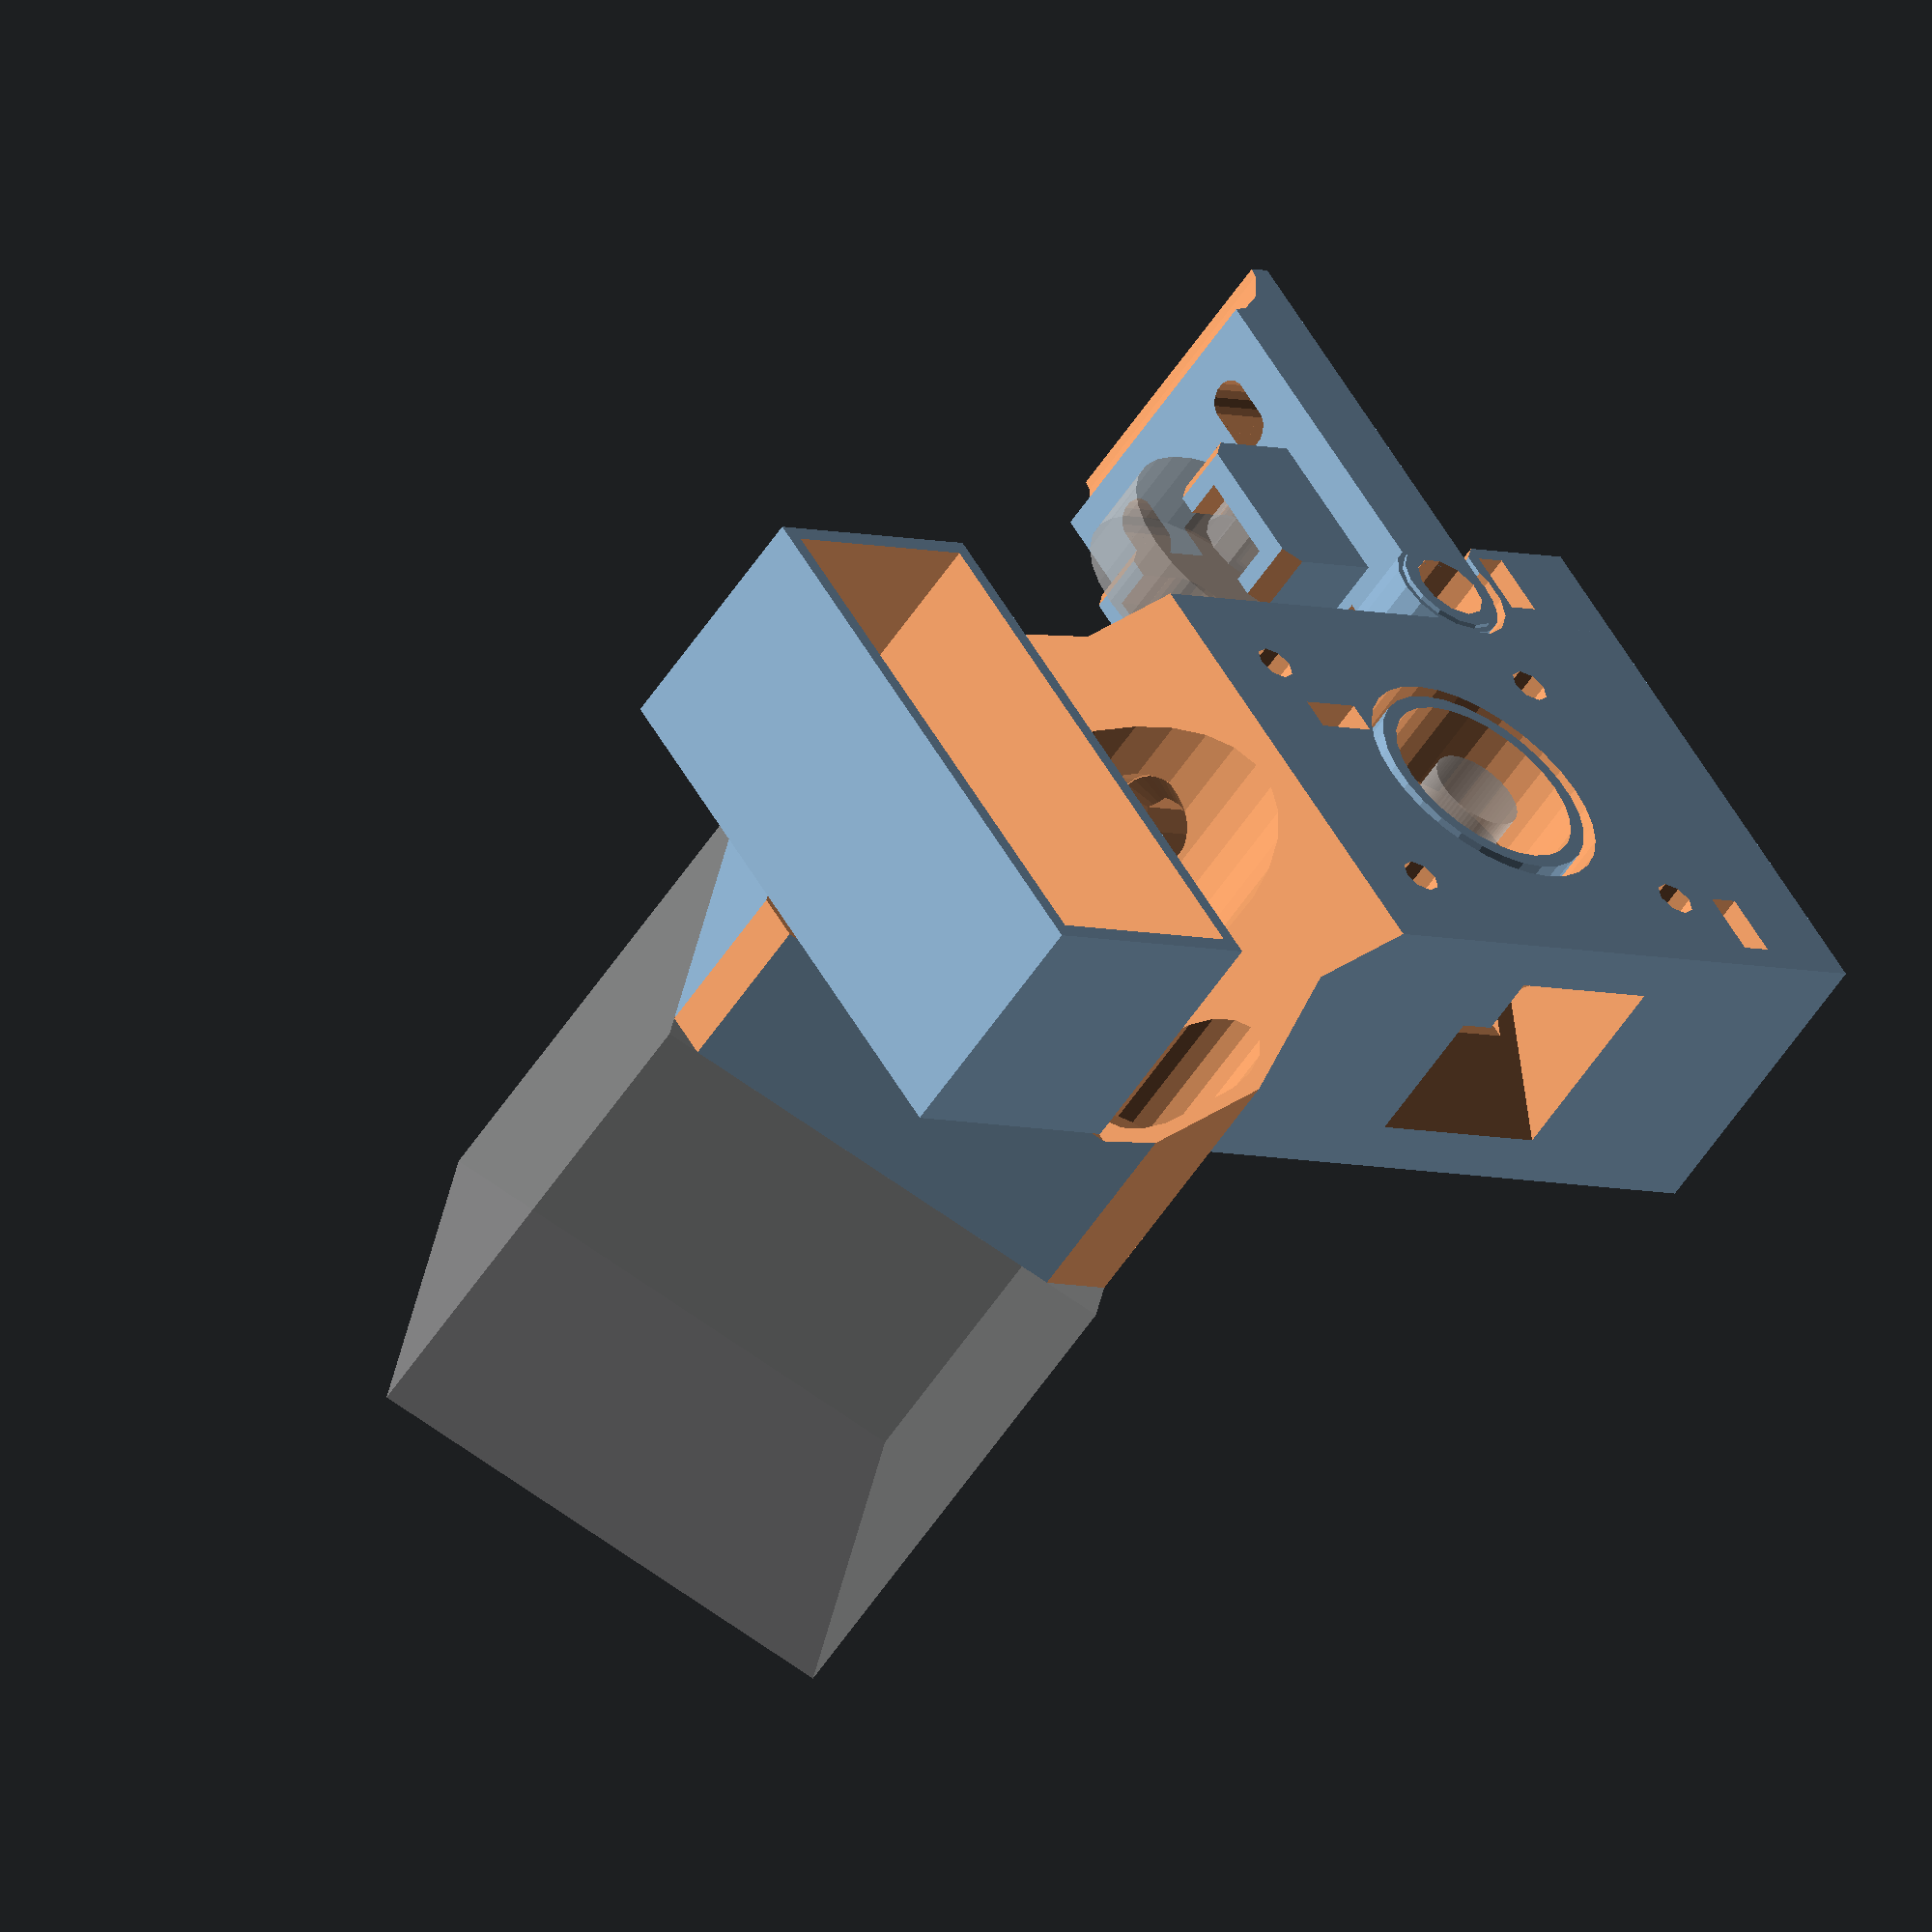
<openscad>

m3d=3+0.4;
m3r=m3d/2;

m4d=4+0.4;
m4r=m4d/2;

m5d=5+0.4;
m5r=m5d/2;

m3nd = 6.2+0.4;
m3nr = m3nd/2;
m3nh=2.8;

m4nd = 7.9+0.4;
m4nr = m4nd/2;
m4nh=3.4;

m5nd = 9+0.4;
m5nr = m5nd/2;
m5nh=4.2;

sbd = 8+0.3;
sbr = sbd/2;

insd = 16+0.35;
insr = insd/2;


b608d=22+0.3;
b608r=b608d/2;
b608h=7;


hx=40;
hy=60;
hz=2+7+1+8+1+7;

bx=25;
by=31;

fila=3;
//mkd=12.6;
mkd=8;

ih=8;
ih1=hz-4-0.4;
iy=28;
ix=7.5;

osx=-hx/2-4;
osy=-iy/2+1;

sd=(0.4*3)*2+0.2;
sr=sd/2;

fcen=-mkd/2-fila/2+0.5;

kp=1;

module extruder() {

difference() {
  union() {
	translate([-hx/2,-hy/2,0]) cube([hx,hy,hz]);
	translate([-hx/2-mkd-1, -hy/2, 0]) cube([9, 12, hz]);
	translate([osx+1, osy-1, hz/2]) cube([6, 8, hz], center=true);

	translate([0,40,-8])
	rotate([0,0,45]) 
translate([0,0,6+(hz-6)/2]) cube([43,43,16+hz-6], center=true);
  } // union

	translate([fcen, 0, hz/2]) rotate([-90, 0, 0]) cylinder(hy/2+1, (fila+2.5)/2, (fila+2.5)/2, $fn=8);

	translate([fcen, -hy/2-1, hz/2]) rotate([-90, 0, 0]) cylinder(hy/2+1, (fila+1)/2, (fila+1)/2, $fn=8);


	%translate([0,0,-1]) cylinder(hz, 4, 4, $fn=64);

	translate([0,0,-1]) cylinder(hz, 4.5, 4.5, $fn=16);

	translate([0,0,-1]) cylinder(b608h+1, b608r, b608r, $fn=32);
	translate([0,0,hz-b608h-2]) cylinder(b608h+3, b608r, b608r, $fn=32);

	translate([0,0,b608h-0.2]) cylinder(0.4+0.2, 7.5, 7.5, $fn=32);
	translate([0,0,hz-b608h-2-0.4]) cylinder(0.4+0.2, 7, 7, $fn=32);




translate([-mkd/2-fila-2,-14/2,(hz-8.2)/2]) cube([hx+2,14,8.2]);
translate([mkd/2+10,-18/2,(hz-7.4)/2]) cube([hx+2,18,7.4]);
translate([b608r+6,0,hz/2+4]) rotate([0,-30,0]) cube([16,18,5], center=true);
translate([b608r+6,0,hz/2-4]) rotate([0,30,0]) cube([16,18,5], center=true);

for (i=[0:2:16])
translate([osx, osy, 0])
rotate([0,0,i])
translate([-osx, -osy, 0]) {
	translate([-2-mkd/2+1-23/2, 0, (hz-8.2)/2]) cylinder(8.2, 23/2, 23/2, $fn=16);
	translate([-2-mkd/2-16, -22/2, 3.4]) cube([10.4,20,hz-6.8]);
	translate([-2-mkd/2-7.6, 18.5/2, hz/2]) rotate([0,0,20]) cylinder(hz-6.8, 2, 2, center=true, $fn=16);
}




	translate([0,0,-10]) cylinder(10, 75/2, 75/2, $fn=32);
	translate([0,40,-10])
	rotate([0,0,45]) {
%translate([0,0,-43/2]) cube([43,43,43], center=true);
	}

for (i=[-1.5:1.5])
	translate([0,40+i,0])
	rotate([0,0,45]) {
	translate([0,0,-11]) rotate([0,0,360/64]) cylinder(hz+16.1+1,26/2,26/2, $fn=32);

	translate([31/2, -31/2, -11]) rotate([0,0,360/16]) cylinder(11.4+1-0.2, m3r, m3r, $fn=8);
	translate([-31/2, 31/2, -11]) rotate([0,0,360/16]) cylinder(11.4+1-0.2, m3r, m3r, $fn=8);
	translate([31/2, 31/2, -11]) rotate([0,0,360/16]) cylinder(11.4+1-0.2, m3r, m3r, $fn=8);

	translate([31/2, -31/2, -10+11.4]) rotate([0,0,360/32]) cylinder(hz+16, 3.8, 3.8, $fn=16);
	translate([-31/2, 31/2, -10+11.4]) rotate([0,0,360/32]) cylinder(hz+16, 3.8, 3.8, $fn=16);
	translate([31/2, 31/2, -10+11.4]) rotate([0,0,360/32]) cylinder(hz+16, 3.8, 3.8, $fn=16);
	}
	

	translate([-bx/2, -by/2+kp, hz-8-0.2]) cylinder(hz+2, m3r, m3r, $fn=8);
	translate([bx/2, -by/2+kp, hz-8-0.2]) cylinder(hz+2, m3r, m3r, $fn=8);
	translate([-bx/2, by/2+kp, hz-8-0.2]) cylinder(hz+2, m3r, m3r, $fn=8);
	translate([bx/2, by/2+kp, hz-8-0.2]) cylinder(hz+2, m3r, m3r, $fn=8);

	translate([-bx/2, -by/2+kp, -1]) cylinder(hz-8+1, m3nr, m3nr, $fn=6);
	translate([bx/2, -by/2+kp, -1]) cylinder(hz-8+1, m3nr, m3nr, $fn=6);
	translate([-bx/2, by/2+kp, -1]) cylinder(hz-8+1, m3nr, m3nr, $fn=6);
	translate([bx/2, by/2+kp, -1]) cylinder(hz-8+1, m3nr, m3nr, $fn=6);


	translate([-hx/2-1, iy/2-1, 6]) rotate([0, 90, 0]) cylinder(35, m3r, m3r, $fn=8);
	translate([-hx/2-1, iy/2-1, hz-6]) rotate([0, 90, 0]) cylinder(35, m3r, m3r, $fn=8);

	for (i=[0:5]) {
	translate([-8, iy/2-1, 6-i]) rotate([0, 90, 0]) rotate([0,0,0]) cylinder(m3nh, m3nr, m3nr, $fn=6);
	translate([-8, iy/2-1, hz-6+i]) rotate([0, 90, 0]) rotate([0,0,0]) cylinder(m3nh, m3nr, m3nr, $fn=6);
	}

	
translate([fcen, -hy/2-1, hz/2]) rotate([-90, 0, 0]) cylinder(4+1, insr, insr, $fn=32);
translate([fcen, -hy/2-1, hz/2-4.6]) rotate([-90, 0, 0]) rotate([0,0,90]) cylinder(4+1, insr*2/3, insr*2/3, $fn=5);

translate([fcen-(35/2), -hy/2-1, hz/2]) rotate([-90, 0, 0]) cylinder(4+1, m4r, m4r, $fn=8);
translate([fcen+(35/2), -hy/2-1, hz/2]) rotate([-90, 0, 0]) cylinder(4+1, m4r, m4r, $fn=8);

translate([fcen-20, -hy/2-1, 5]) rotate([-90, 0, 0]) cylinder(14, m3r, m3r, $fn=8);
translate([fcen+20, -hy/2-1, 5]) rotate([-90, 0, 0]) cylinder(14, m3r, m3r, $fn=8);
translate([fcen-20, -hy/2-1, hz-5]) rotate([-90, 0, 0]) cylinder(14, m3r, m3r, $fn=8);
translate([fcen+20, -hy/2-1, hz-5]) rotate([-90, 0, 0]) cylinder(14, m3r, m3r, $fn=8);

for (i=[0:5]) {
	translate([fcen-20, -hy/2+8, i]) rotate([-90, 0, 0]) rotate([0,0,30]) cylinder(m3nh, m3nr, m3nr, $fn=6);
	translate([fcen+20, -hy/2+8, i]) rotate([-90, 0, 0]) rotate([0,0,30]) cylinder(m3nh, m3nr, m3nr, $fn=6);
	translate([fcen-20, -hy/2+8, hz-i]) rotate([-90, 0, 0]) rotate([0,0,30]) cylinder(m3nh, m3nr, m3nr, $fn=6);
	translate([fcen+20, -hy/2+8, hz-i]) rotate([-90, 0, 0]) rotate([0,0,30]) cylinder(m3nh, m3nr, m3nr, $fn=6);
}



translate([-hx/2-mkd-2, -hy/2+16+1, hz/2]) rotate([0,0,45]) cube([10,10,hz+1], center=true);


translate([osx, osy, -1]) cylinder(hz+2, m3r+0.1, m3r+0.1, $fn=8);

translate([osx, osy, -1]) rotate([0,0,360/32]) cylinder(7.8+1, 5.5, 5.5, $fn=16);
translate([osx, osy, hz-7.8]) rotate([0,0,360/32]) cylinder(7.8+1, 5.5, 5.5, $fn=16);


translate([0,40,0])
rotate([0,0,45]) {
	translate([-43/2,43/2,0]) rotate([0,0,45]) cube([7,7,hz+30], center=true);
	translate([43/2,43/2,0]) rotate([0,0,45]) cube([4,4,hz+30], center=true);
	translate([43/2,-43/2,0]) rotate([0,0,45]) cube([7,7,hz+30], center=true);
}

translate([-hx/2-10, hy/2+16, 4]) cube([hx+20, 30, hz]);
translate([-hx/2-10, hy/2+16, 4]) rotate([45,0,0]) cube([hx+20, 30, hz+10]);


translate([fcen, -9, hz/2]) rotate([-90, 0, 0]) cylinder(2.2, 3/2, 6/2, $fn=32);
translate([fcen, hy/2-3, hz/2]) rotate([-90, 0, 0]) cylinder(12, 9/2, 9/2, $fn=32);
translate([fcen, hy/2-7, hz/2]) rotate([-90, 0, 0]) cylinder(4.1, 2/2, 9/2, $fn=32);



} // difference

difference() {
	translate([osx, osy, 7.8]) cylinder(hz-(7.8*2), 4, 4, $fn=32);
	translate([osx, osy, -1]) cylinder(hz+2, m3r+0.1, m3r+0.1, $fn=8);
} //df


difference() {
	translate([-hx/2-4, hy/2+16.5, 4+0.4]) cube([hx+8, 22, hz-4-0.4]);
	translate([-hx/2-4+sr, hy/2+16.5+sr, 5+0.4]) cube([hx+8-sd, 22-sd, hz-4-0.4]);
}

for (i=[-11:2:11])
translate([i, -6.5, 8.9]) cube([0.4, 13, 8.2]);

for (i=[0:2:7])
translate([-hx/2+0.4+i, -10.5, 3.4]) cube([0.4, 21.5, 19.2]);

difference() {
  translate([osx, osy, hz-7.8+0.4]) cylinder(7.8-0.4, 4.5, 4.5);
  translate([osx, osy, hz-7.8+0.4+1]) cylinder(7.8-0.4, 4.5-sr, 4.5-sr);
}

difference() {
  translate([0, 0, hz-9+0.4]) cylinder(9-0.4, 10, 10);
  translate([0, 0, hz-9+0.4+1]) cylinder(9-0.4, 10-sr, 10-sr);
}

} // extruder


module idler() {

difference() {
union() {
	%translate([-2-mkd/2+1-22/2, 0, 5]) cylinder(hz-10, 4, 4);
	%translate([-2-mkd/2+1-22/2, 0, (hz-7)/2]) cylinder(7, 22/2, 22/2);
	translate([-2-mkd/2-16, -14/2, 4]) cube([10,14,hz-8]);

	translate([-hx/2-ix-1.5, osy, 0.4]) cube([ix,iy+10, hz-0.8]);
      translate([osx, osy, 0.4])  cylinder(7, 5, 5, $fn=16);
      translate([osx, osy, hz-0.4-7])  cylinder(7, 5, 5, $fn=16);


} // union
	translate([-hx/2, osy+iy+7+5, 0]) cylinder(hz, ix, ix, $fn=16);


	translate([osx, osy, 0]) cylinder(m3nh+0.4, m3nr, m3nr, $fn=16);
	translate([osx, osy, 0.4+m3nh+1]) cylinder(m3nh+1, m3nr, m3nr, $fn=6);
	translate([osx, osy, 0]) cylinder(hz, m3r, m3r, $fn=8);
	translate([osx-5-1, osy-5-1, 7+0.4]) cube([10+2,10+1,hz-14-0.8]);


	translate([-2-mkd/2+1-23/2, 0, (hz-7.4)/2]) cylinder(7.4, 23/2, 23/2);

	translate([-2-mkd/2+1-22/2, 0, 6]) cylinder(hz-12, 4, 4, $fn=32);
	translate([-2-mkd/2+1-22/2, -7.8/2, 6]) cube([6, 7.8, hz-12]);

	translate([-2-mkd/2+1-14/2, -7, hz/2]) rotate([0,0,45]) cube([2, 2, hz], center=true);
	translate([-2-mkd/2+1-14/2, 7, hz/2]) rotate([0,0,45]) cube([2, 2, hz], center=true);
	

	for (i=[-1.5:0.5:1.5]) {
		translate([-hx/2-10, iy/2+i-1, 6]) rotate([0, 90, 0]) rotate([0,0,360/32]) cylinder(10, m3r+0.1, m3r+0.1, $fn=16);
		translate([-hx/2-10, iy/2+i-1, hz-6]) rotate([0, 90, 0]) rotate([0,0,360/32]) cylinder(10, m3r+0.1, m3r+0.1, $fn=16);
	}

	translate([-hx/2+ix, iy/2, hz/2]) rotate([0,0,45]) cube([2,2,hz+2], center=true);

} // difference



} // idler


mirror()
rotate([0,180,0])
translate([0,0,-hz])
extruder();

//rotate([0,-90,0])
translate([-0, 0, 0]) 
translate([osx, osy, 0])
rotate([0,0,90])
translate([-osx, -osy, 0])
idler();

</openscad>
<views>
elev=237.2 azim=305.4 roll=33.2 proj=o view=wireframe
</views>
